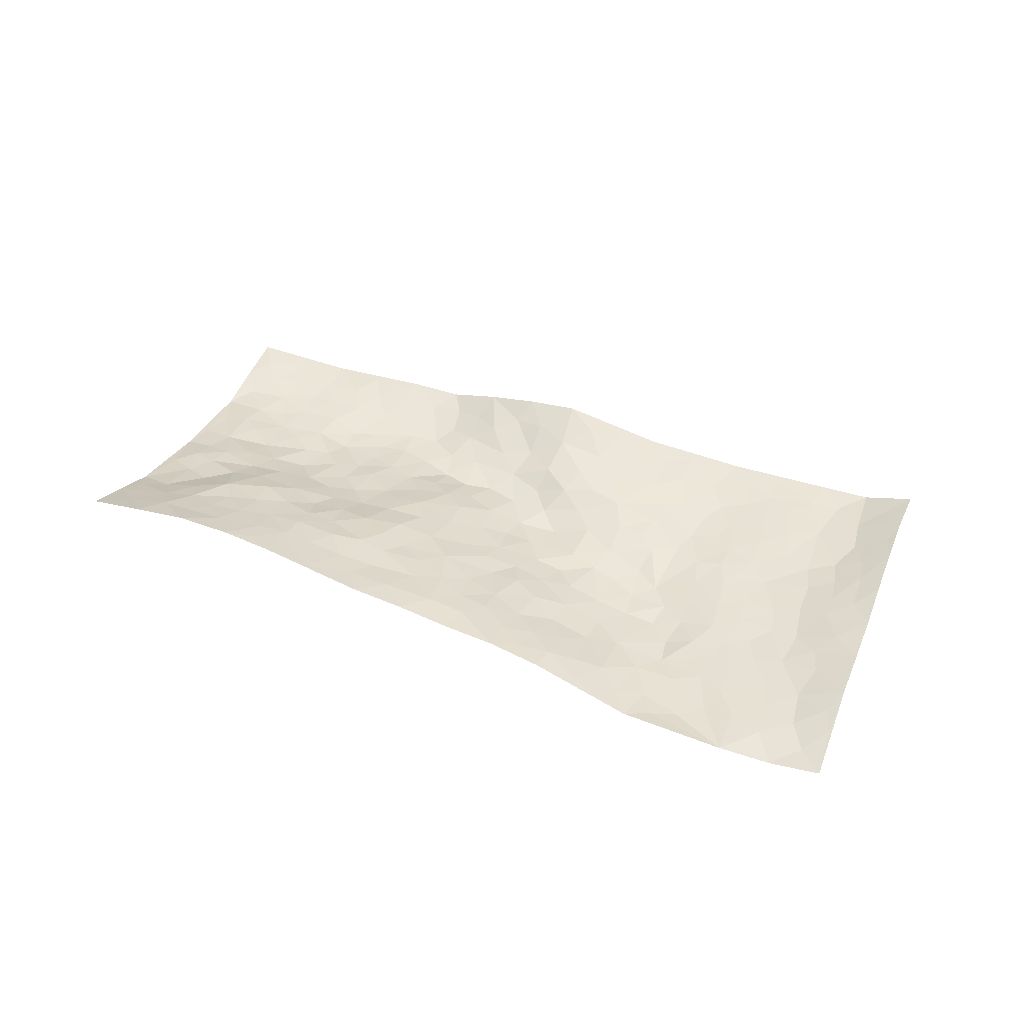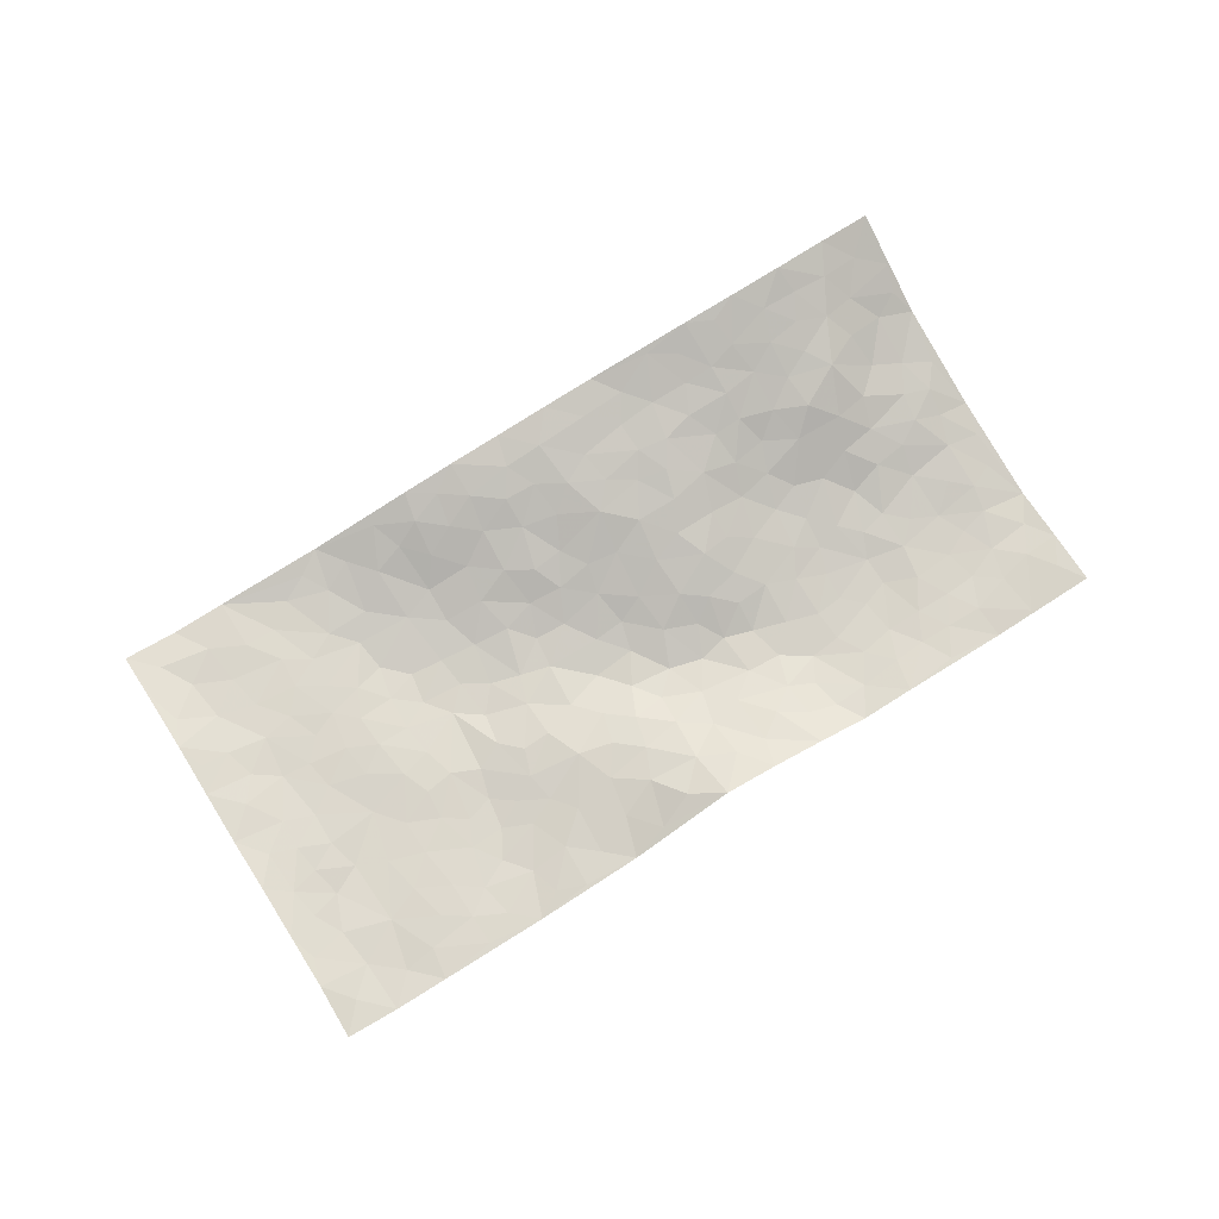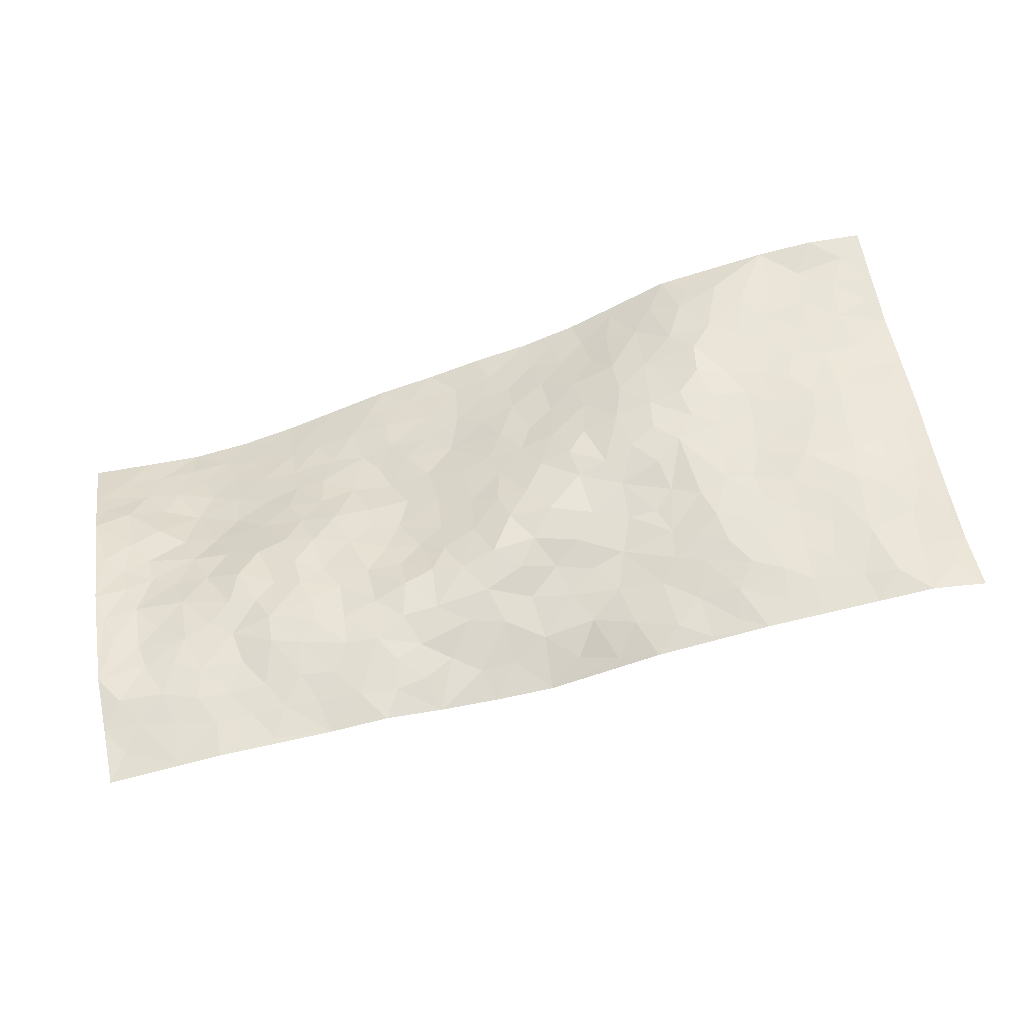
<metadata>
{"format":"obj","ext":"obj","renderer":"f3d","projection":"perspective","resolution":1024,"background":"white","views":[{"elev":44.8,"azim":-170.4,"up":"+Z"},{"elev":74.8,"azim":-43.8,"up":"+Z"},{"elev":-30.2,"azim":-173.1,"up":"+Y"}]}
</metadata>
<code>
v -0.8627 0.2029 0.0358
v -0.6624 1.18 0.03126
v 1.064 -0.1949 -0.01697
v 1.254 0.7422 0.2036
v -0.6065 0.5497 0.002698
v -0.7605 0.6909 0.04629
v -0.6731 0.5279 0.01338
v 0.1009 0.01445 0.05982
v -0.8086 0.4458 0.05003
v -0.7386 0.5209 0.03123
v -0.6255 0.1539 -0.002738
v -0.8336 0.3236 0.0483
v -0.5425 0.4343 -0.007907
v -0.7466 0.179 0.0004503
v -0.6722 0.4572 0.002926
v -0.3826 0.1038 -0.008208
v -0.8021 0.3809 0.04047
v -0.1556 0.2273 -0.002969
v -0.602 0.4766 -0.003921
v -0.7281 0.2964 0.003136
v -0.7964 0.2527 0.02371
v -0.6736 0.2277 -0.006998
v -0.5385 0.2639 -0.006777
v -0.6002 0.2234 -0.00468
v -0.7209 0.3841 0.008803
v -0.7411 0.4523 0.02483
v -0.6245 0.333 -0.004877
v -0.5413 0.349 -0.006941
v -0.6518 0.6567 0.02077
v -0.7842 0.5682 0.05064
v -0.4211 1.13 0.01556
v -0.3844 0.3294 -0.01903
v 0.3845 0.1025 -0.01582
v -0.7089 0.9352 0.05247
v -0.1834 0.4633 -0.01551
v -0.5183 0.8996 0.01224
v -0.519 0.9798 0.01523
v -0.3838 0.5543 -0.007918
v -0.3688 0.7184 -0.006444
v -0.1805 1.076 0.03128
v -0.7001 0.8697 0.04544
v -0.4382 0.6885 -0.002287
v -0.1329 0.8188 -0.003286
v -0.3459 0.3804 -0.02048
v -0.3078 0.3165 -0.02377
v -0.3557 0.2618 -0.02103
v -0.2138 0.7179 -0.02801
v -0.1487 0.6258 -0.03152
v 0.3512 0.422 0.02048
v -0.1846 0.2879 -0.0113
v 0.01457 0.6411 -0.005693
v -0.1428 0.6954 -0.02536
v -0.1852 0.1214 -0.003663
v -0.3742 0.8265 -0.003008
v -0.2502 0.2735 -0.01645
v -0.633 0.7853 0.02333
v 0.1303 0.3504 -0.02727
v 0.2217 0.3213 -0.03286
v 0.4771 0.3739 0.01812
v 0.116 0.5594 -0.006744
v 0.04884 0.5797 -0.01622
v 0.31 0.5879 0.04993
v -0.4544 0.4705 -0.01154
v -0.5219 0.7176 0.002392
v -0.6708 0.9891 0.04088
v -0.4262 0.2428 -0.01545
v -0.259 0.08982 -0.001935
v -0.5901 0.6215 0.003772
v -0.4742 0.2968 -0.0111
v -0.5023 0.1453 -0.006036
v -0.1394 0.0556 0.005987
v -0.4896 0.2142 -0.009219
v -0.4284 0.1658 -0.009127
v -0.3173 0.1271 -0.006481
v -0.3235 0.196 -0.01437
v -0.6377 0.8557 0.02981
v -0.6779 1.056 0.04024
v -0.5236 0.6517 -0.001111
v 0.2881 0.9573 0.1354
v -0.554 0.8277 0.01326
v -0.3905 0.4254 -0.01543
v -0.3122 0.5587 -0.01566
v 0.2171 0.5535 0.01679
v 0.147 0.4835 -0.01766
v 0.186 0.4114 -0.02681
v 0.003292 0.158 0.01966
v -0.3252 0.7751 -0.009231
v -0.6853 0.7392 0.03505
v -0.4814 0.829 0.005657
v -0.2827 0.385 -0.02434
v -0.4687 0.3929 -0.011
v -0.2555 0.7798 -0.0227
v 0.02645 0.5123 -0.0215
v -0.07168 0.4835 -0.01956
v -0.4063 0.7705 -0.002664
v 0.1126 0.1245 0.02525
v -0.207 0.5873 -0.03061
v -0.1811 0.3556 -0.0104
v -0.03602 0.5446 -0.02542
v -0.001908 0.4138 -0.0176
v -0.7349 0.8131 0.04892
v -0.469 0.7566 0.0001673
v -0.5843 0.7363 0.009081
v -0.2347 0.1848 -0.006528
v -0.3064 0.6313 -0.01707
v -0.4916 0.5397 -0.008951
v 0.03619 0.3476 -0.01304
v 0.002805 0.2805 0.005388
v -0.2871 0.7076 -0.02008
v 0.3422 0.675 0.088
v 0.1392 0.2165 0.004202
v 0.08288 0.2878 -0.00135
v 0.1599 0.2832 -0.02049
v -0.2503 0.4465 -0.01951
v -0.05679 0.2257 0.007664
v -0.4462 0.6139 -0.00451
v -0.3717 0.4891 -0.01146
v -0.3063 0.4864 -0.01687
v -0.09777 0.5785 -0.03027
v -0.08531 0.3997 -0.00843
v -0.1567 0.5323 -0.02924
v -0.06915 0.3163 0.0007239
v 0.09175 0.4234 -0.0326
v -0.3784 0.6444 -0.006778
v 0.04913 0.2196 0.01264
v -0.09069 0.14 0.006325
v -0.2413 0.3369 -0.01882
v -0.7228 0.6195 0.0349
v -0.6684 0.5911 0.02005
v 0.2715 0.3925 -0.008647
v 0.3493 0.1906 -0.02651
v 0.2801 0.4836 0.01497
v 0.2153 0.4728 -0.008595
v 0.338 0.3479 -0.009145
v 0.9733 0.3193 0.03364
v 0.3972 0.3723 0.01365
v 0.4218 0.2527 -0.02923
v 0.3635 0.5114 0.04543
v 0.4079 0.9288 0.153
v -0.0637 0.6683 -0.01878
v 0.6813 0.7472 0.1546
v 0.7662 0.84 0.2058
v 0.04226 0.8032 0.03683
v 0.2052 0.8421 0.09853
v -0.1479 0.4106 -0.00973
v -0.2388 0.6508 -0.02723
v 0.03739 0.07682 0.04048
v -0.05027 0.06088 0.02345
v 0.2219 -0.01401 0.04376
v 0.2745 0.8219 0.107
v 0.2182 0.6799 0.04955
v 0.5511 0.1063 -0.03371
v 0.4905 0.2134 -0.0253
v 0.7823 0.3895 0.03125
v 0.7202 0.4223 0.0363
v 0.5721 0.03937 -0.03004
v 0.6574 0.1169 -0.03396
v 0.5762 0.2673 -0.008598
v 0.2447 0.6141 0.04237
v 0.1639 0.6216 0.02295
v 0.09677 0.7373 0.04123
v 0.1482 0.6883 0.04236
v 0.1915 0.775 0.07281
v 0.09085 0.6455 0.01015
v 0.2668 0.7402 0.08206
v 0.5286 0.9011 0.1656
v 0.2552 0.8924 0.1205
v -0.0004737 0.8765 0.04855
v 0.07174 0.8908 0.07598
v -0.05458 0.8281 0.01266
v 0.04905 1.014 0.09959
v 0.01292 0.7259 0.01312
v -0.07191 0.7516 -0.007297
v 0.1211 0.8301 0.07
v 0.1672 0.9845 0.123
v 0.4531 0.6675 0.09909
v 0.3947 0.602 0.07687
v 0.5322 0.5028 0.06136
v 0.4537 0.4464 0.04499
v 0.4846 0.5796 0.08708
v 0.6558 0.6213 0.1112
v 0.5765 0.5781 0.09229
v 0.5165 0.6391 0.1069
v 0.3405 0.8741 0.1347
v 0.3309 0.7713 0.108
v 0.4031 0.7899 0.1213
v 0.5096 0.7816 0.1318
v 0.5632 0.6885 0.1242
v 0.4386 0.5214 0.06253
v -0.5927 1.032 0.02303
v -0.4068 0.9416 0.005354
v -0.599 0.9383 0.02164
v -0.5423 1.154 0.01366
v -0.6175 1.11 0.02627
v -0.5113 1.07 0.02119
v -0.4428 1.019 0.01317
v -0.3082 1.036 0.005423
v -0.3732 1.006 0.003262
v -0.4264 0.8733 0.003964
v -0.2878 0.9147 -0.005662
v -0.355 0.8947 -0.002312
v -0.2216 0.9879 0.008902
v -0.1115 0.9367 0.02978
v -0.243 1.053 0.01713
v -0.1938 0.8953 0.0002451
v -0.1486 1.005 0.02914
v -0.05044 1.015 0.06573
v -0.251 0.8524 -0.01384
v -0.03993 0.9408 0.05349
v 0.02279 0.9521 0.08026
v 0.3996 0.7176 0.1057
v 0.4998 0.7143 0.1189
v 0.4597 0.8516 0.1454
v 0.6372 0.6904 0.1336
v 0.5963 0.7688 0.1428
v 0.6582 0.8523 0.1826
v 0.5597 0.8337 0.153
v 0.7105 0.8058 0.1799
v 0.5672 0.3992 0.02454
v 0.5192 0.4411 0.04151
v 0.6897 0.4825 0.05786
v 0.6492 0.5468 0.08242
v 0.6096 0.4836 0.05088
v 0.4815 0.1139 -0.03594
v 0.6375 0.2294 -0.01942
v 0.6509 0.4124 0.02823
v 0.5146 0.3059 -0.002871
v 0.1501 0.9051 0.1015
v 0.1004 0.9602 0.1017
v 0.4377 0.06536 -0.02526
v 0.7029 -0.1095 -0.02028
v 0.3615 0.2855 -0.02708
v 0.4393 0.3171 -0.002958
v 0.7218 0.1248 -0.03304
v 1.008 0.7846 0.2244
v 1.113 0.05018 -0.03113
v 0.7345 0.6678 0.1417
v 0.8993 0.3259 0.0266
v 0.7194 0.6093 0.1165
v 1.159 0.2908 0.01971
v 0.8148 0.1526 -0.02004
v 0.6903 0.3514 0.01248
v 0.9255 0.1472 -0.01674
v 0.7318 0.2909 0.0005069
v 0.579 -0.09708 -0.01259
v 0.2358 0.2297 -0.01998
v 0.6095 -0.02699 -0.02223
v 0.293 0.285 -0.03181
v 0.56 0.1758 -0.0271
v 1.011 0.08345 -0.02033
v 0.8202 0.3206 0.007203
v 0.6826 -0.03657 -0.02434
v 0.6228 0.3218 0.007039
v 0.7691 0.2402 -0.0103
v 0.425 0.1694 -0.03142
v 0.6221 0.1689 -0.03034
v 0.3728 0.02532 -0.004478
v 0.4573 -0.07224 -0.01339
v 0.3409 -0.04315 0.01921
v 0.3197 0.07539 0.005639
v 0.1984 0.1556 -4.467e-06
v 0.2778 0.1582 -0.01023
v 0.7299 0.02058 -0.02643
v 0.9457 0.2549 0.006014
v 0.8787 0.06563 -0.02669
v 0.7547 -0.05253 -0.02391
v 0.8325 0.2405 -0.007556
v 0.8718 0.1866 -0.01238
v 1.035 0.1396 -0.007949
v 0.9406 0.3944 0.05444
v 0.8083 0.002777 -0.02654
v 0.8798 -0.007165 -0.02936
v 0.9975 0.1883 -0.0002543
v 1.095 0.1524 -0.009198
v 1.056 0.2475 0.01409
v 0.7331 0.1892 -0.02639
v 0.9278 -0.06143 -0.02569
v 0.4354 -0.00498 -0.01665
v 0.5143 -0.01638 -0.02347
v 0.1854 0.06937 0.03009
v 0.254 0.04739 0.02042
v 1.204 0.5239 0.09434
v 0.8346 -0.07023 -0.02563
v 0.7857 0.07888 -0.02409
v 1.128 0.2213 0.005677
v 1.09 0.3103 0.03168
v 0.9441 0.0823 -0.02461
v 0.6514 0.03708 -0.03034
v 0.8216 -0.147 -0.02661
v 0.67 0.2825 -0.007177
v 1.038 -0.126 -0.01829
v 1.089 -0.07257 -0.0222
v 0.9617 0.007544 -0.02878
v 1.009 -0.05844 -0.02336
v 0.9175 -0.1582 -0.02281
v 1.06 -0.003557 -0.02924
v 0.8603 0.3987 0.0501
v 0.8991 0.4605 0.0868
v 0.795 0.4873 0.08085
v 1.043 0.4955 0.08952
v 0.8656 0.5998 0.135
v 1.161 0.4107 0.05961
v 0.976 0.457 0.08328
v 1.055 0.3993 0.06179
v 0.9614 0.5515 0.1327
v 1.034 0.3398 0.0451
v 1.111 0.3687 0.05243
v 1.103 0.4543 0.07458
v 0.8585 0.5237 0.1121
v 0.7917 0.5713 0.1131
v 0.7285 0.5411 0.0856
v 1.101 0.6339 0.1541
v 0.9638 0.6743 0.1735
v 1.046 0.5719 0.13
v 1.13 0.5625 0.1146
v 1.027 0.6371 0.1611
v 1.227 0.6334 0.1492
v 0.9334 0.6148 0.1487
v 1.193 0.5818 0.1245
v 1.004 0.7236 0.1955
v 1.131 0.7636 0.2151
v 0.8861 0.8107 0.2198
v 1.082 0.7039 0.1899
v 1.169 0.6926 0.1796
v 0.9247 0.742 0.1973
v 0.815 0.7348 0.1792
v 0.7476 0.7318 0.1649
v 0.8208 0.7988 0.2034
v 0.814 0.66 0.1487
v 0.8865 0.6802 0.1684
f 29 6 128
f 12 21 20
f 26 10 9
f 55 45 46
f 27 19 15
f 26 9 17
f 101 6 88
f 12 1 21
f 7 15 19
f 125 86 96
f 84 123 85
f 129 29 128
f 25 27 15
f 12 20 17
f 73 75 66
f 22 14 11
f 26 17 25
f 9 12 17
f 25 15 26
f 5 129 7
f 52 146 48
f 55 18 50
f 7 19 5
f 20 27 25
f 124 82 105
f 41 76 34
f 20 14 22
f 14 20 21
f 14 21 1
f 24 22 11
f 24 27 22
f 72 66 69
f 69 32 91
f 70 24 11
f 24 23 27
f 17 20 25
f 27 20 22
f 10 15 7
f 10 26 15
f 23 28 27
f 27 13 19
f 28 23 69
f 13 27 28
f 119 121 94
f 10 7 129
f 6 30 128
f 9 10 30
f 36 192 80
f 80 102 89
f 118 81 44
f 64 103 78
f 115 126 86
f 45 32 46
f 91 63 13
f 129 68 29
f 95 87 54
f 95 54 199
f 202 40 204
f 82 97 105
f 29 88 6
f 18 55 104
f 148 126 71
f 38 82 124
f 50 18 122
f 117 82 38
f 5 19 106
f 82 117 118
f 80 64 102
f 127 45 55
f 194 77 190
f 98 35 114
f 39 124 105
f 127 50 98
f 106 19 13
f 66 75 46
f 39 95 42
f 63 117 38
f 95 89 102
f 101 56 76
f 51 140 99
f 18 53 126
f 62 83 132
f 45 127 90
f 112 113 57
f 103 29 68
f 130 85 58
f 109 39 105
f 35 94 121
f 113 246 58
f 151 165 163
f 120 100 94
f 114 127 98
f 192 190 65
f 95 39 87
f 36 191 37
f 67 104 74
f 56 101 88
f 13 63 106
f 192 34 76
f 268 241 243
f 108 115 125
f 93 84 60
f 133 84 85
f 156 288 157
f 101 76 41
f 80 103 64
f 105 97 146
f 99 61 51
f 92 109 47
f 125 96 111
f 158 227 153
f 75 104 55
f 69 66 32
f 81 91 32
f 106 78 68
f 42 64 78
f 77 34 65
f 24 70 72
f 75 73 16
f 16 71 67
f 2 34 77
f 13 28 91
f 103 56 88
f 56 80 76
f 72 69 23
f 11 16 70
f 16 73 70
f 16 67 74
f 115 18 126
f 24 72 23
f 73 72 70
f 16 74 75
f 72 73 66
f 32 45 44
f 84 83 60
f 66 46 32
f 78 106 116
f 117 63 81
f 67 53 104
f 103 68 78
f 69 91 28
f 36 80 89
f 106 38 116
f 106 68 5
f 81 118 117
f 62 132 138
f 32 44 81
f 53 67 71
f 57 58 85
f 123 100 107
f 93 60 61
f 33 230 224
f 8 96 147
f 132 133 130
f 140 48 119
f 93 100 123
f 122 98 50
f 164 60 160
f 53 71 126
f 125 112 108
f 193 194 195
f 75 55 46
f 63 91 81
f 56 103 80
f 196 198 31
f 18 104 53
f 121 48 97
f 38 106 63
f 118 97 82
f 97 35 121
f 51 172 140
f 130 134 49
f 87 39 109
f 288 252 263
f 97 114 35
f 47 43 92
f 57 113 58
f 248 130 58
f 34 101 41
f 114 90 127
f 116 124 42
f 145 94 35
f 118 114 97
f 167 79 175
f 98 145 35
f 85 123 57
f 43 47 52
f 199 36 89
f 42 78 116
f 159 83 62
f 88 29 103
f 74 104 75
f 118 44 90
f 173 140 172
f 42 95 102
f 190 192 37
f 65 190 77
f 89 95 199
f 125 111 112
f 92 87 109
f 18 115 122
f 177 180 176
f 112 57 107
f 109 105 146
f 93 94 100
f 285 286 275
f 96 86 147
f 137 232 131
f 57 123 107
f 87 92 208
f 49 134 136
f 132 130 49
f 161 164 162
f 50 127 55
f 122 108 107
f 122 107 100
f 48 140 52
f 118 90 114
f 99 119 94
f 123 84 93
f 36 37 192
f 48 121 119
f 120 122 100
f 39 42 124
f 38 124 116
f 248 58 246
f 44 45 90
f 98 122 120
f 146 52 47
f 94 93 99
f 168 209 170
f 212 183 188
f 202 197 200
f 42 102 64
f 107 108 112
f 99 93 61
f 8 280 96
f 112 111 113
f 125 115 86
f 115 108 122
f 128 30 10
f 5 68 129
f 10 129 128
f 132 49 138
f 83 84 133
f 130 133 85
f 83 133 132
f 248 134 130
f 156 152 224
f 151 110 165
f 212 186 211
f 153 224 249
f 254 251 244
f 246 261 262
f 225 158 249
f 49 136 179
f 185 184 150
f 214 188 181
f 181 188 182
f 161 163 174
f 143 170 172
f 110 211 185
f 184 79 167
f 174 228 169
f 62 110 159
f 163 150 144
f 210 169 229
f 170 143 168
f 176 211 110
f 98 120 145
f 94 145 120
f 48 146 97
f 109 146 47
f 148 86 126
f 147 86 148
f 71 8 148
f 8 147 148
f 244 276 254
f 232 136 134
f 174 143 161
f 60 83 160
f 163 162 151
f 159 160 83
f 261 281 262
f 259 281 149
f 219 220 59
f 246 113 111
f 33 255 131
f 157 256 152
f 137 255 153
f 230 278 279
f 262 260 33
f 154 155 242
f 131 255 137
f 248 131 232
f 281 280 149
f 259 258 278
f 220 179 59
f 159 151 160
f 162 160 151
f 164 61 60
f 228 174 144
f 144 174 163
f 159 110 151
f 161 172 164
f 186 184 185
f 161 162 163
f 61 164 51
f 160 162 164
f 187 217 213
f 150 163 165
f 205 202 200
f 79 184 139
f 170 43 173
f 174 169 143
f 161 143 172
f 167 144 150
f 176 180 183
f 172 170 173
f 223 226 221
f 185 150 165
f 99 140 119
f 207 206 203
f 172 51 164
f 43 52 173
f 173 52 140
f 167 175 228
f 228 229 169
f 210 168 169
f 177 110 62
f 189 138 179
f 62 138 177
f 136 232 233
f 181 182 222
f 150 184 167
f 178 180 189
f 49 179 138
f 177 138 189
f 180 178 182
f 178 179 220
f 307 308 304
f 222 223 221
f 215 187 188
f 176 183 212
f 187 213 186
f 214 215 188
f 185 211 186
f 237 181 239
f 182 188 183
f 110 185 165
f 216 215 141
f 211 176 212
f 182 183 180
f 176 110 177
f 213 184 186
f 178 189 179
f 177 189 180
f 195 190 37
f 197 198 200
f 195 194 190
f 34 192 65
f 80 192 76
f 37 196 195
f 194 2 77
f 193 2 194
f 196 37 191
f 31 193 195
f 198 196 191
f 31 195 196
f 199 201 191
f 197 204 31
f 198 191 201
f 31 198 197
f 201 199 54
f 36 199 191
f 54 208 201
f 208 43 205
f 208 54 87
f 198 201 200
f 206 205 203
f 43 170 203
f 210 207 209
f 40 202 206
f 31 204 40
f 197 202 204
f 208 205 200
f 43 203 205
f 205 206 202
f 203 209 207
f 171 40 207
f 40 206 207
f 208 200 201
f 43 208 92
f 170 209 203
f 168 143 169
f 207 210 171
f 168 210 209
f 188 187 212
f 212 187 186
f 166 139 213
f 184 213 139
f 237 214 181
f 215 214 141
f 216 141 218
f 213 217 166
f 142 166 216
f 217 216 166
f 187 215 217
f 216 217 215
f 237 141 214
f 142 216 218
f 223 222 182
f 179 136 59
f 223 220 219
f 267 238 251
f 237 327 141
f 223 182 178
f 158 290 253
f 220 223 178
f 59 233 227
f 233 59 136
f 248 246 131
f 153 249 158
f 251 254 267
f 223 219 226
f 111 261 246
f 297 251 238
f 276 256 157
f 167 228 144
f 229 228 175
f 175 171 229
f 229 171 210
f 260 257 33
f 265 271 272
f 266 289 283
f 269 243 250
f 249 224 152
f 266 283 271
f 227 233 137
f 253 227 158
f 325 313 320
f 135 264 275
f 310 329 239
f 270 298 297
f 249 256 225
f 275 273 269
f 311 222 221
f 155 154 299
f 234 276 157
f 310 311 299
f 222 239 181
f 221 226 155
f 266 263 252
f 242 290 244
f 264 273 275
f 273 264 243
f 242 244 154
f 276 290 225
f 288 234 157
f 240 282 302
f 275 286 306
f 225 290 158
f 234 263 284
f 241 254 276
f 233 232 137
f 137 153 227
f 264 135 238
f 244 251 154
f 260 259 257
f 227 253 219
f 33 224 255
f 154 297 299
f 240 302 307
f 297 154 251
f 264 268 243
f 253 226 219
f 271 284 263
f 277 294 293
f 290 242 253
f 241 234 284
f 59 227 219
f 242 155 226
f 252 245 231
f 157 152 156
f 257 230 33
f 152 256 249
f 278 230 257
f 262 33 131
f 224 153 255
f 259 278 257
f 134 248 232
f 230 279 224
f 96 261 111
f 261 96 280
f 280 281 261
f 246 262 131
f 252 247 245
f 268 267 241
f 283 277 272
f 288 247 252
f 275 274 285
f 295 291 294
f 267 268 264
f 263 234 288
f 309 310 299
f 290 276 244
f 283 272 271
f 267 254 241
f 265 243 241
f 236 240 285
f 297 238 270
f 303 305 298
f 241 276 234
f 221 155 299
f 272 277 293
f 250 243 287
f 286 285 240
f 284 271 265
f 271 263 266
f 295 3 291
f 225 256 276
f 241 284 265
f 289 266 231
f 3 292 291
f 321 235 323
f 293 294 296
f 279 278 258
f 245 279 258
f 279 156 224
f 260 281 259
f 280 8 149
f 262 281 260
f 231 266 252
f 267 264 238
f 306 304 270
f 283 289 295
f 243 269 273
f 236 269 250
f 294 292 296
f 274 236 285
f 269 274 275
f 250 287 293
f 245 289 231
f 236 274 269
f 156 279 247
f 242 226 253
f 247 279 245
f 243 265 287
f 288 156 247
f 265 272 293
f 296 292 236
f 293 287 265
f 295 294 277
f 277 283 295
f 236 250 296
f 289 3 295
f 292 294 291
f 293 296 250
f 300 304 308
f 325 320 235
f 329 330 326
f 270 304 303
f 270 303 298
f 309 305 301
f 135 306 270
f 299 297 298
f 298 309 299
f 238 135 270
f 300 314 305
f 303 300 305
f 304 306 307
f 300 303 304
f 282 319 315
f 322 325 235
f 275 306 135
f 307 306 286
f 240 307 286
f 308 307 302
f 302 282 308
f 308 282 315
f 305 309 298
f 310 309 301
f 310 301 329
f 310 239 311
f 222 311 239
f 299 311 221
f 319 312 315
f 312 323 316
f 301 305 318
f 305 314 316
f 300 308 315
f 316 314 312
f 312 314 315
f 315 314 300
f 323 312 324
f 316 313 318
f 282 4 317
f 330 313 325
f 4 321 324
f 235 320 323
f 282 317 319
f 312 319 317
f 326 325 322
f 316 320 313
f 316 318 305
f 142 218 327
f 327 218 141
f 316 323 320
f 324 312 317
f 4 324 317
f 321 323 324
f 318 313 330
f 328 326 322
f 326 327 329
f 329 327 237
f 326 328 327
f 322 142 328
f 327 328 142
f 329 237 239
f 301 318 330
f 326 330 325
f 330 329 301

</code>
